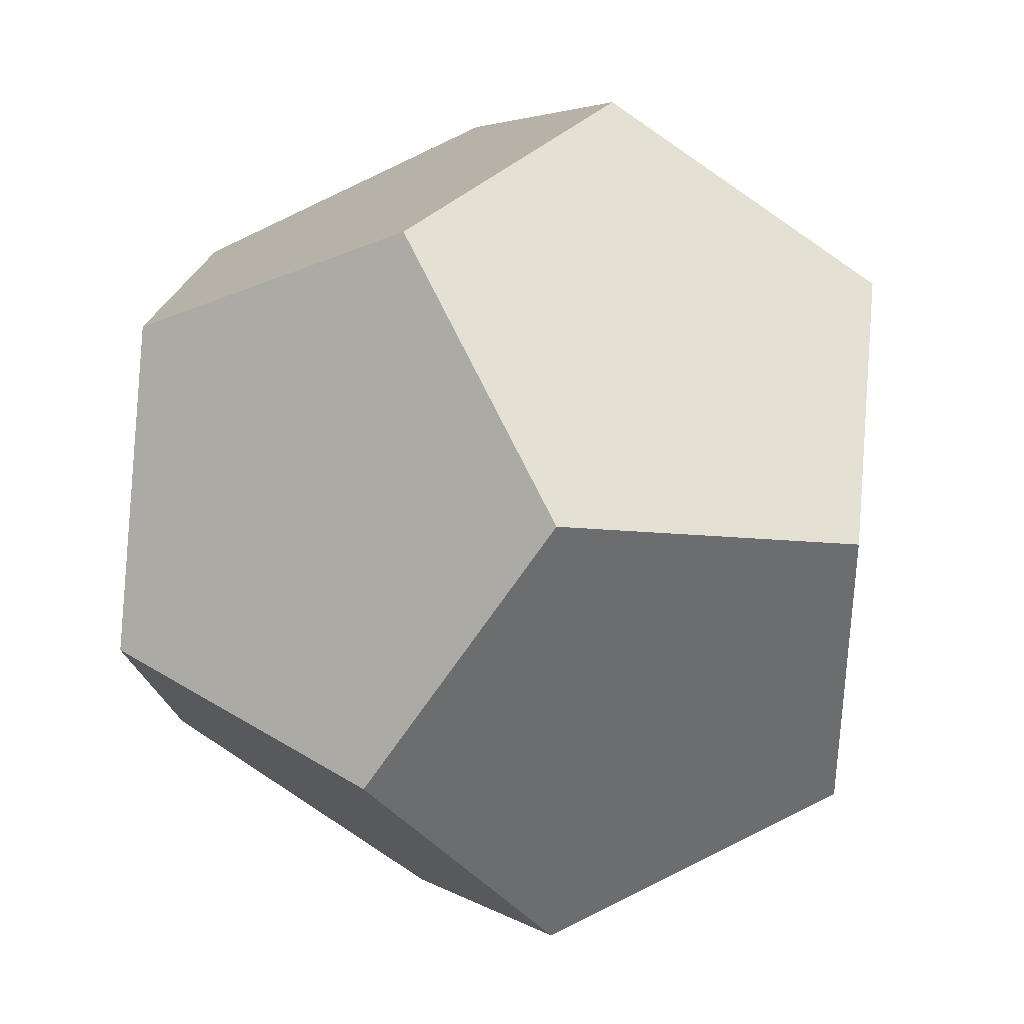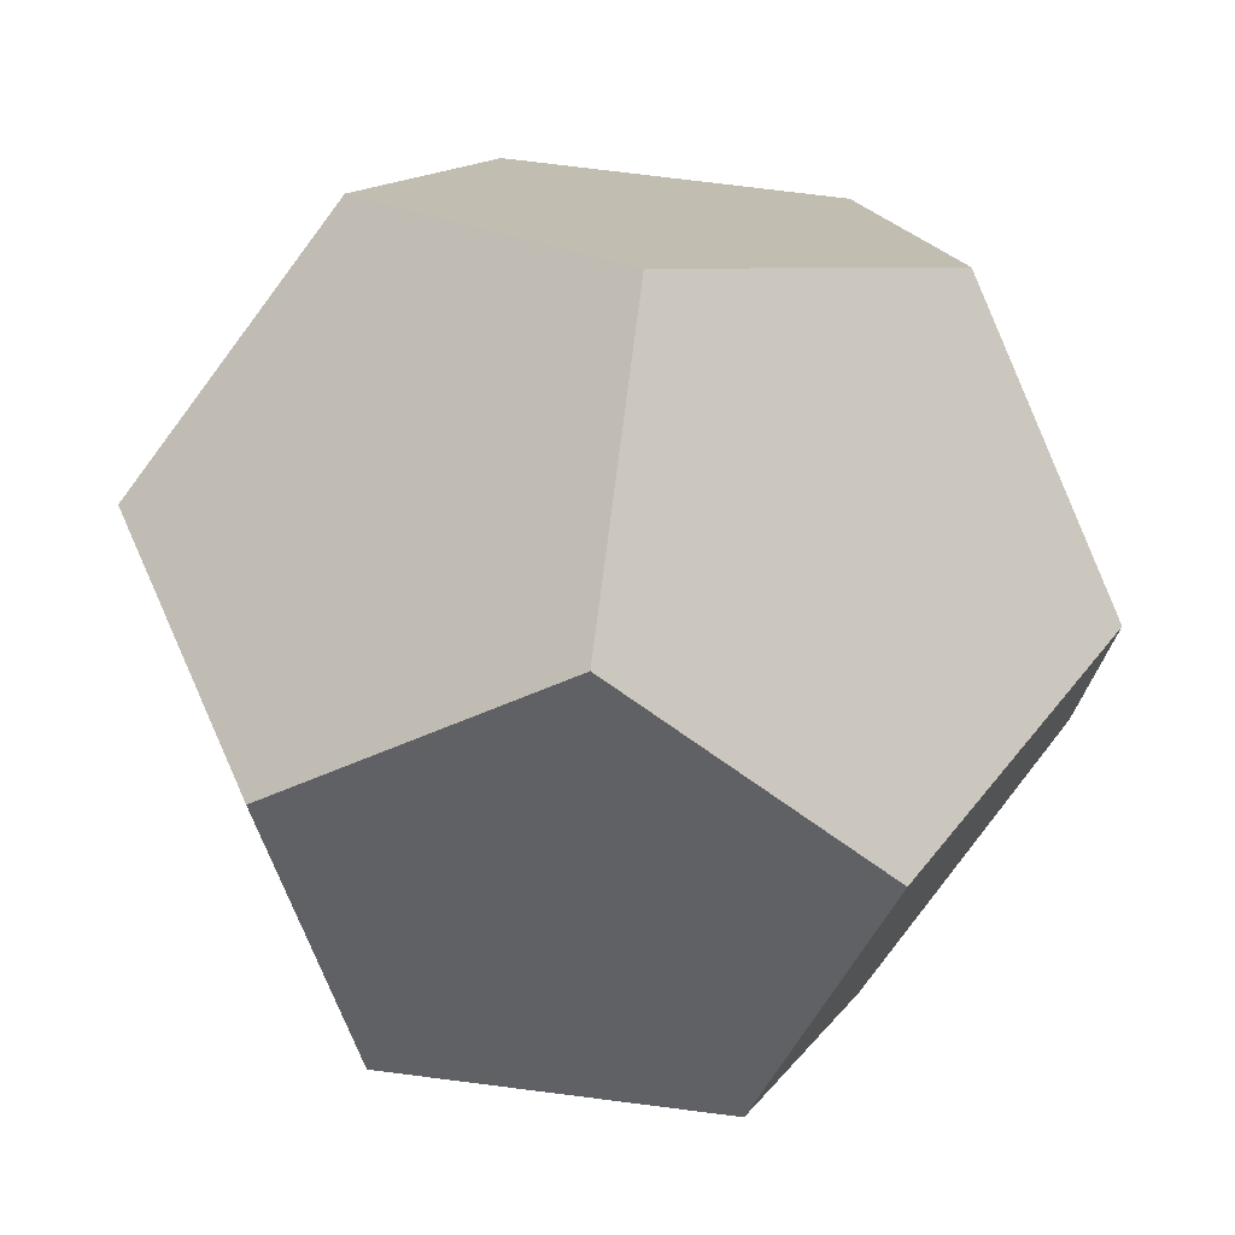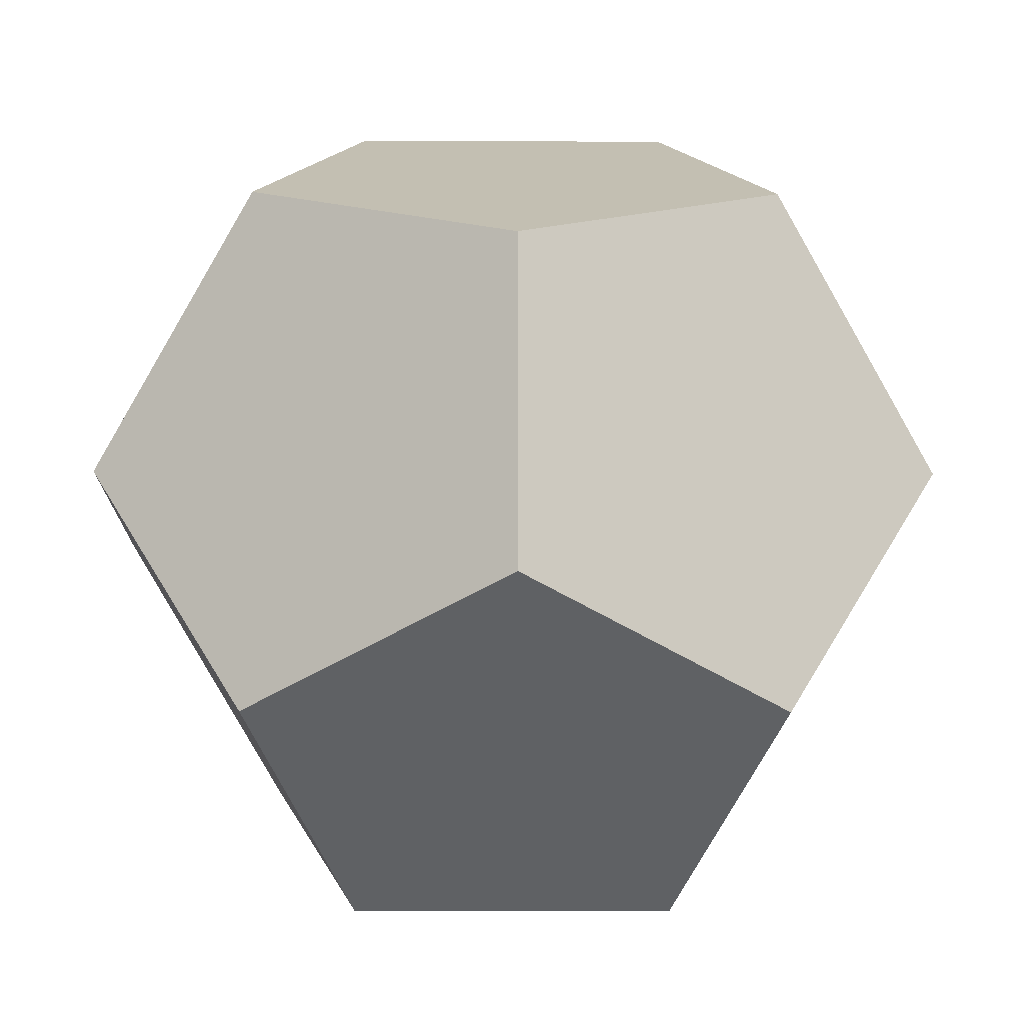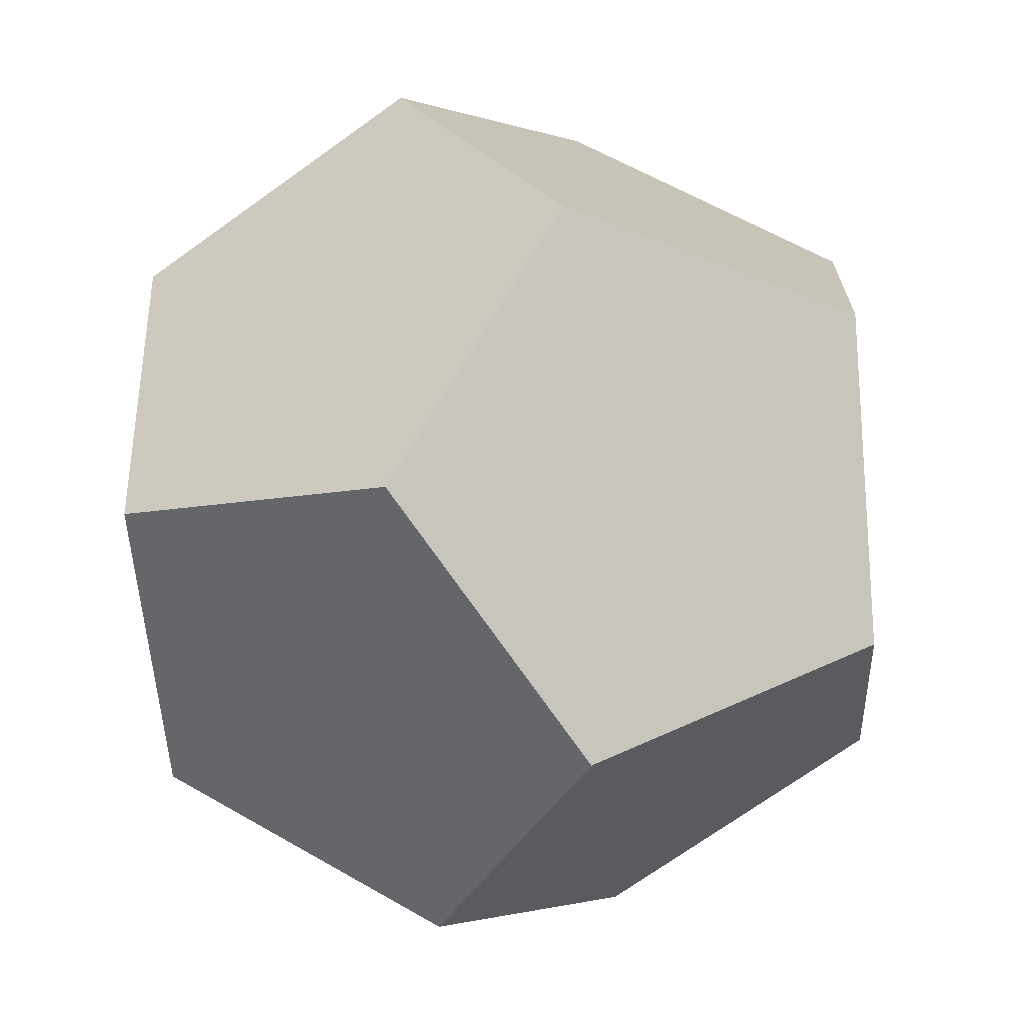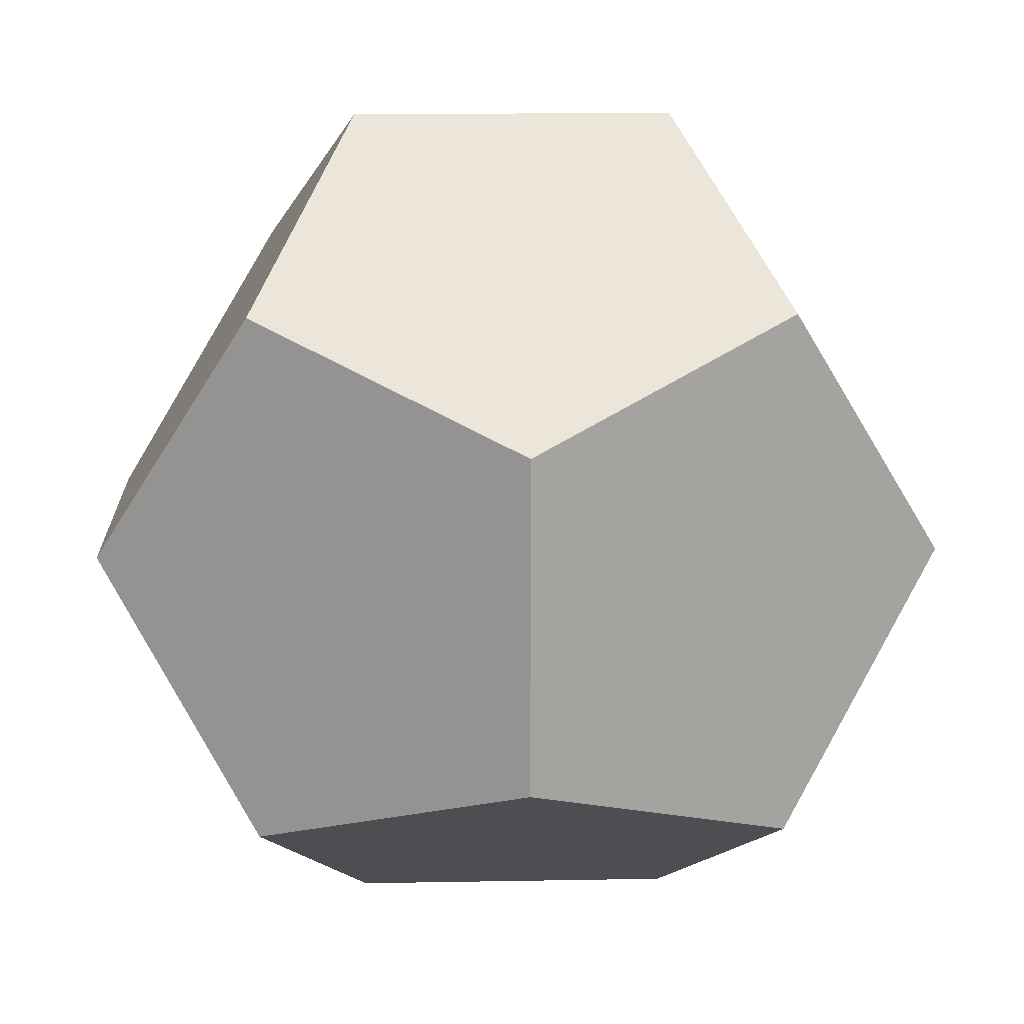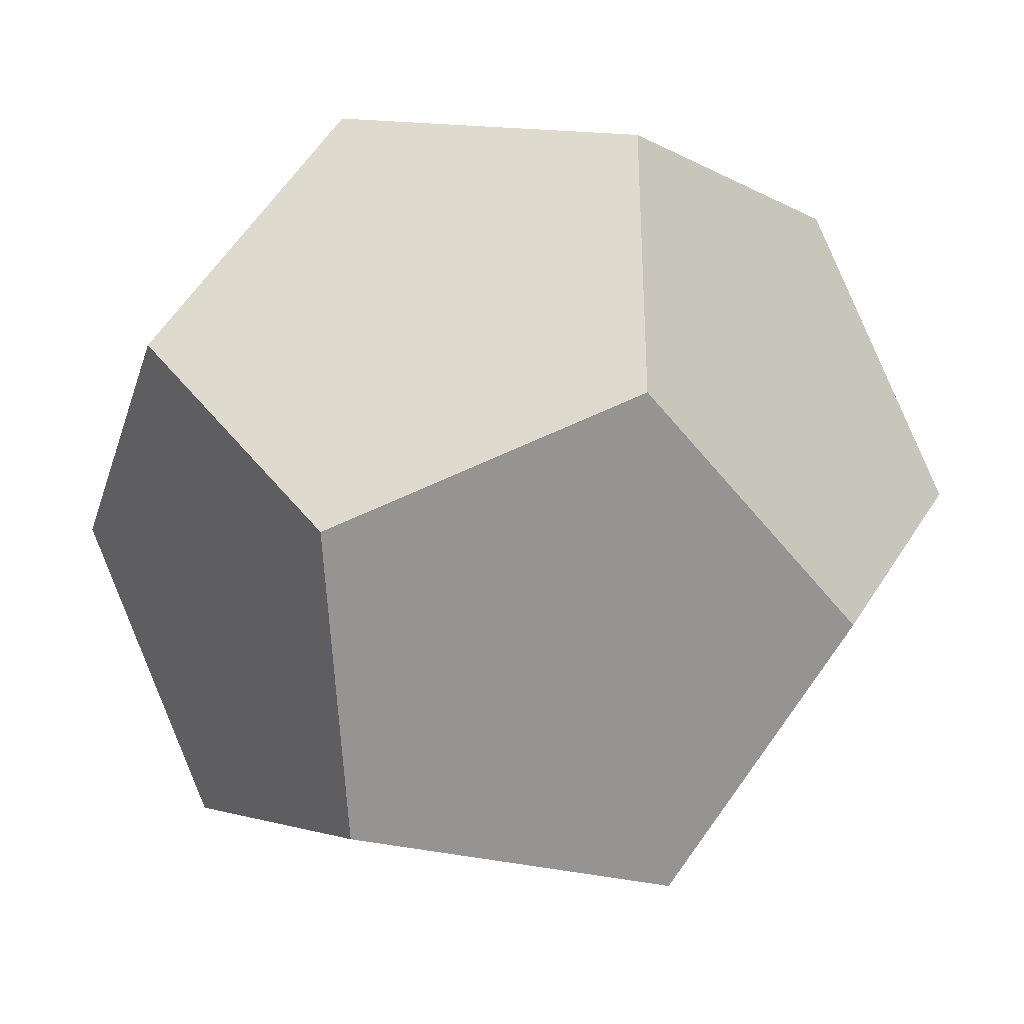
<metadata>
{"format":"obj","ext":"obj","renderer":"f3d","projection":"perspective","resolution":1024,"background":"white","views":[{"elev":37.1,"azim":-51.2,"up":"+Z"},{"elev":74.3,"azim":7.2,"up":"+Y"},{"elev":-14.2,"azim":-90.7,"up":"+Y"},{"elev":-39.6,"azim":63.0,"up":"+Z"},{"elev":14.9,"azim":87.7,"up":"+Y"},{"elev":-36.2,"azim":163.1,"up":"+Z"}]}
</metadata>
<code>
o
v 0.9342 0.3568 0
v 0.3568 0 0.9342
v 0.9342 -0.3568 0
v 0.3568 0 0.9342
v 0.5774 -0.5774 0.5774
v 0.9342 -0.3568 0
v 0.5774 -0.5774 0.5774
v 0 -0.9342 0.3568
v 0.9342 -0.3568 0
v 0.3568 0 0.9342
v 0 -0.9342 0.3568
v 0.5774 -0.5774 0.5774
v -0.3568 0 0.9342
v 0 -0.9342 0.3568
v 0.3568 0 0.9342
v -0.5774 -0.5774 0.5774
v 0 -0.9342 0.3568
v -0.3568 0 0.9342
v 0.9342 0.3568 0
v 0.5774 0.5774 0.5774
v 0.3568 0 0.9342
v 0 -0.9342 0.3568
v 0 -0.9342 -0.3568
v 0.9342 -0.3568 0
v 0.9342 -0.3568 0
v 0 -0.9342 -0.3568
v 0.5774 -0.5774 -0.5774
v 0.9342 0.3568 0
v 0 0.9342 0.3568
v 0.5774 0.5774 0.5774
v -0.3568 0 0.9342
v 0.3568 0 0.9342
v 0 0.9342 0.3568
v 0.5774 0.5774 0.5774
v 0 0.9342 0.3568
v 0.3568 0 0.9342
v -0.3568 0 0.9342
v -0.5774 0.5774 0.5774
v -0.9342 0.3568 0
v -0.9342 0.3568 0
v -0.5774 0.5774 0.5774
v 0 0.9342 0.3568
v -0.3568 0 0.9342
v 0 0.9342 0.3568
v -0.5774 0.5774 0.5774
v -0.5774 -0.5774 0.5774
v -0.3568 0 0.9342
v -0.9342 -0.3568 0
v -0.3568 0 0.9342
v -0.9342 0.3568 0
v -0.9342 -0.3568 0
v -0.5774 -0.5774 0.5774
v -0.9342 -0.3568 0
v 0 -0.9342 0.3568
v 0 -0.9342 0.3568
v -0.9342 -0.3568 0
v 0 -0.9342 -0.3568
v 0.9342 0.3568 0
v 0.9342 -0.3568 0
v 0.3568 0 -0.9342
v 0.9342 -0.3568 0
v 0.5774 -0.5774 -0.5774
v 0.3568 0 -0.9342
v 0.9342 0.3568 0
v 0.3568 0 -0.9342
v 0.5774 0.5774 -0.5774
v 0 -0.9342 -0.3568
v 0.3568 0 -0.9342
v 0.5774 -0.5774 -0.5774
v 0.9342 0.3568 0
v 0 0.9342 -0.3568
v 0 0.9342 0.3568
v 0.9342 0.3568 0
v 0.5774 0.5774 -0.5774
v 0 0.9342 -0.3568
v -0.9342 0.3568 0
v 0 0.9342 0.3568
v 0 0.9342 -0.3568
v 0.3568 0 -0.9342
v 0 0.9342 -0.3568
v 0.5774 0.5774 -0.5774
v -0.9342 -0.3568 0
v -0.5774 -0.5774 -0.5774
v 0 -0.9342 -0.3568
v -0.9342 0.3568 0
v -0.3568 0 -0.9342
v -0.9342 -0.3568 0
v -0.9342 -0.3568 0
v -0.3568 0 -0.9342
v -0.5774 -0.5774 -0.5774
v 0 -0.9342 -0.3568
v -0.3568 0 -0.9342
v 0.3568 0 -0.9342
v -0.5774 -0.5774 -0.5774
v -0.3568 0 -0.9342
v 0 -0.9342 -0.3568
v 0.3568 0 -0.9342
v -0.3568 0 -0.9342
v 0 0.9342 -0.3568
v -0.9342 0.3568 0
v 0 0.9342 -0.3568
v -0.5774 0.5774 -0.5774
v -0.9342 0.3568 0
v -0.5774 0.5774 -0.5774
v -0.3568 0 -0.9342
v -0.3568 0 -0.9342
v -0.5774 0.5774 -0.5774
v 0 0.9342 -0.3568
f 1 2 3
f 4 5 6
f 7 8 9
f 10 11 12
f 13 14 15
f 16 17 18
f 19 20 21
f 22 23 24
f 25 26 27
f 28 29 30
f 31 32 33
f 34 35 36
f 37 38 39
f 40 41 42
f 43 44 45
f 46 47 48
f 49 50 51
f 52 53 54
f 55 56 57
f 58 59 60
f 61 62 63
f 64 65 66
f 67 68 69
f 70 71 72
f 73 74 75
f 76 77 78
f 79 80 81
f 82 83 84
f 85 86 87
f 88 89 90
f 91 92 93
f 94 95 96
f 97 98 99
f 100 101 102
f 103 104 105
f 106 107 108

</code>
